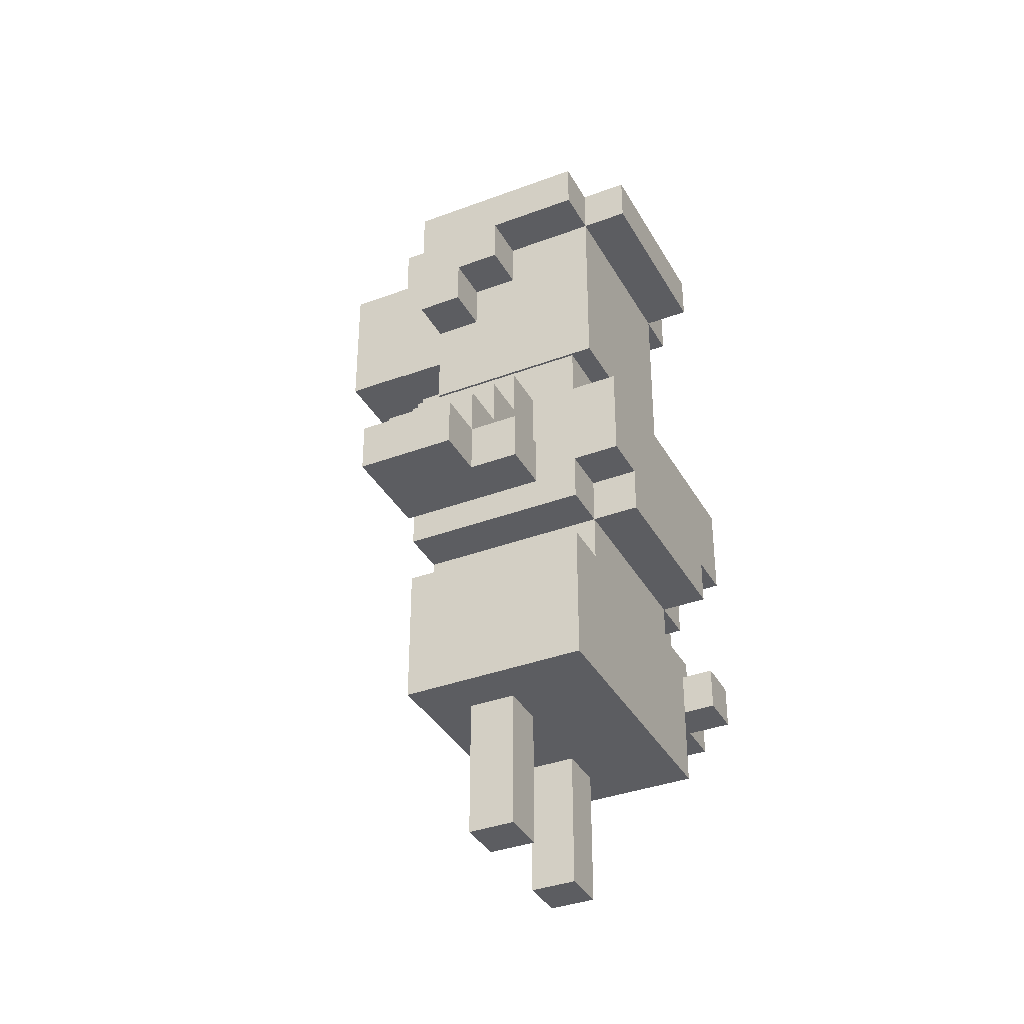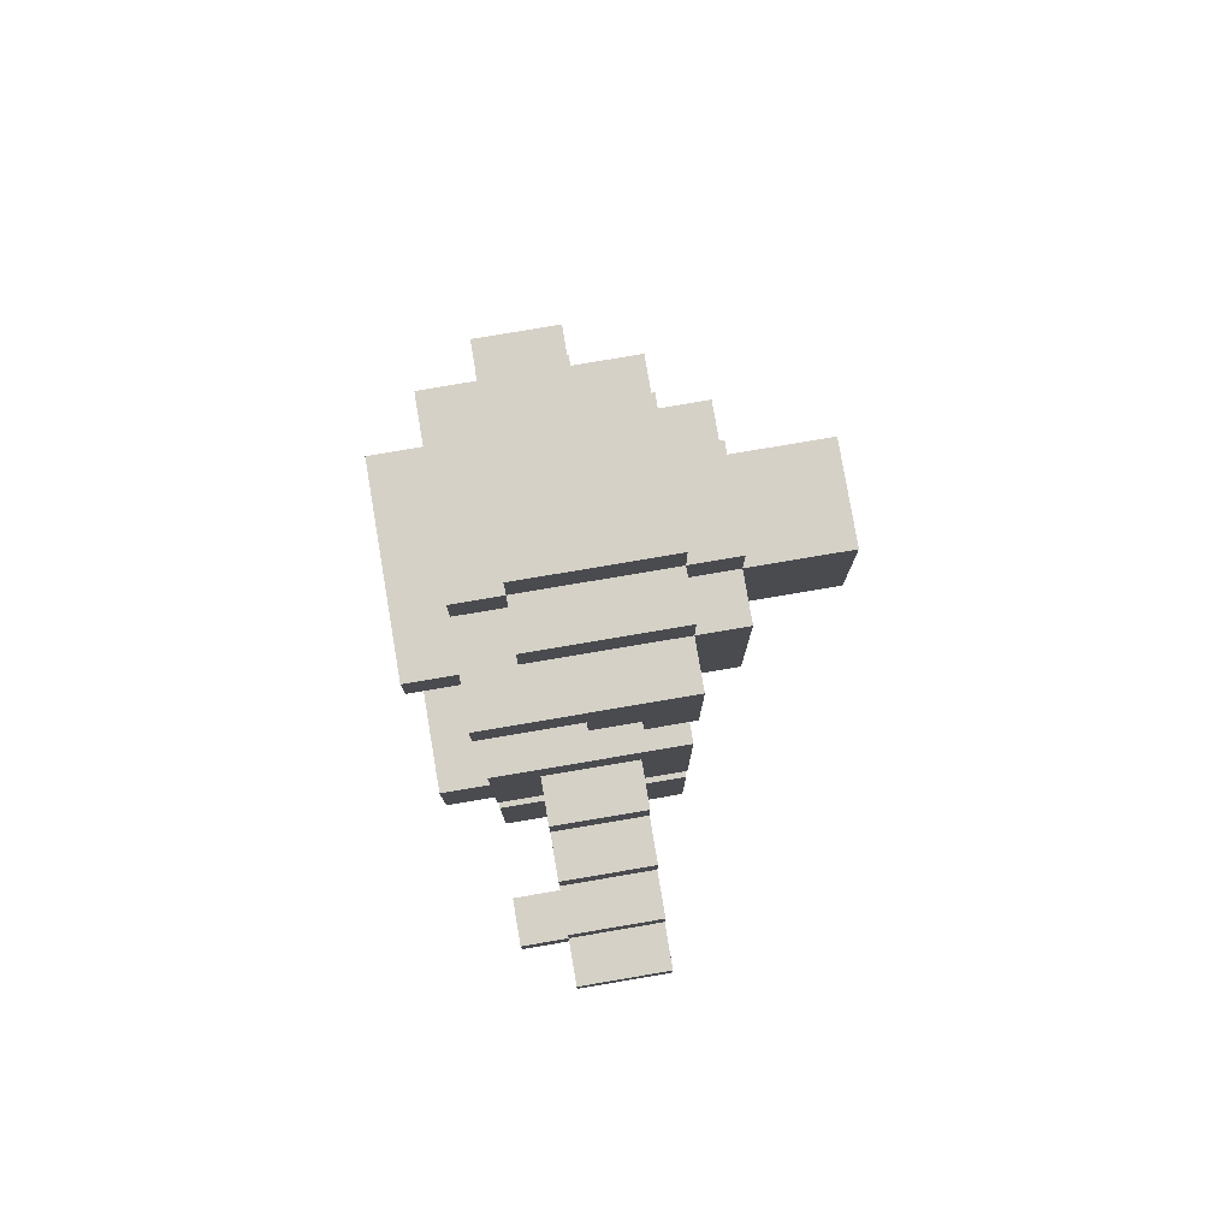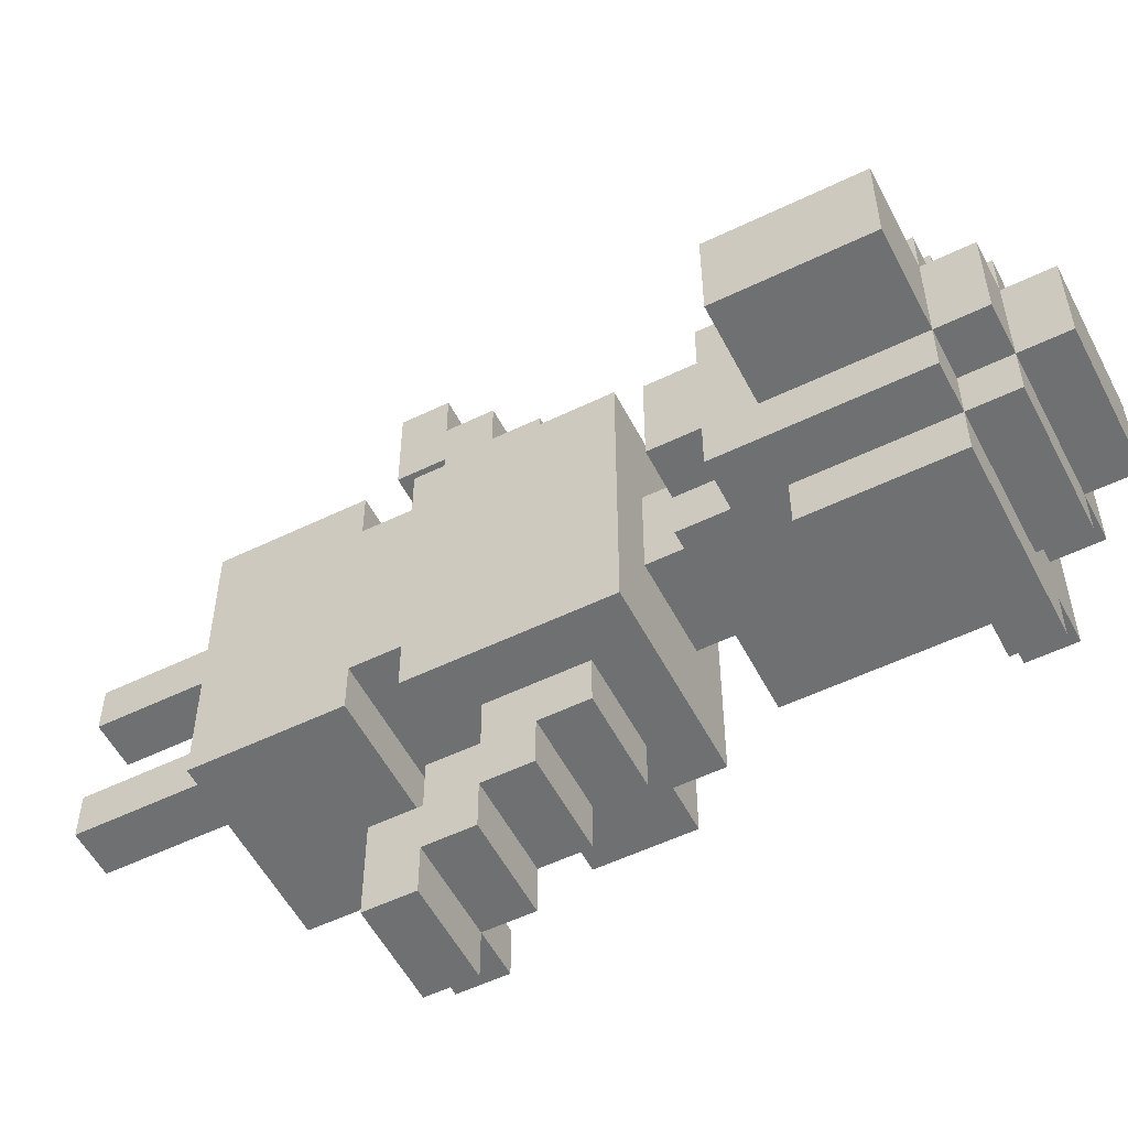
<metadata>
{"format":"obj","ext":"obj","renderer":"f3d","projection":"perspective","resolution":1024,"background":"white","views":[{"elev":-36.5,"azim":-154.0,"up":"+Y"},{"elev":78.9,"azim":-9.6,"up":"+Y"},{"elev":-54.8,"azim":117.1,"up":"+Z"}]}
</metadata>
<code>
g Receptionist
v -5 7 2
v -5 7 -2
v -5 8 3
v -5 8 2
v -5 8 -2
v -5 8 -3
v -5 10 3
v -5 10 -3
v -5 16 2
v -5 16 -2
v -5 17 2
v -5 17 -2
v -4 3 3
v -4 3 -3
v -4 6 6
v -4 6 5
v -4 6 3
v -4 6 2
v -4 6 -2
v -4 6 -3
v -4 6 -5
v -4 6 -6
v -4 7 6
v -4 7 5
v -4 7 3
v -4 7 2
v -4 7 -2
v -4 7 -3
v -4 7 -5
v -4 7 -6
v -4 8 3
v -4 8 2
v -4 8 -2
v -4 8 -3
v -4 10 3
v -4 10 -3
v -4 11 3
v -4 11 -3
v -4 12 2
v -4 12 -2
v -4 14 2
v -4 14 1
v -4 14 -1
v -4 14 -2
v -4 15 2
v -4 15 1
v -4 15 -1
v -4 15 -2
v -4 16 3
v -4 16 2
v -4 16 -2
v -4 16 -3
v -4 17 3
v -4 17 2
v -4 17 1
v -4 17 -1
v -4 17 -2
v -4 17 -3
v -4 18 1
v -4 18 -1
v -3 6 7
v -3 6 6
v -3 6 -6
v -3 6 -7
v -3 7 7
v -3 7 6
v -3 7 5
v -3 7 4
v -3 7 -4
v -3 7 -5
v -3 7 -6
v -3 7 -7
v -3 8 6
v -3 8 5
v -3 8 4
v -3 8 3
v -3 8 -3
v -3 8 -4
v -3 8 -5
v -3 8 -6
v -3 9 5
v -3 9 4
v -3 9 -4
v -3 9 -5
v -3 10 4
v -3 10 3
v -3 10 -3
v -3 10 -4
v -3 11 1
v -3 11 -1
v -3 12 1
v -3 12 -1
v -3 17 2
v -3 17 1
v -3 17 -1
v -3 17 -2
v -3 18 2
v -3 18 1
v -3 18 -1
v -3 18 -2
v -3 19 1
v -3 19 -1
v -2 0 2
v -2 0 1
v -2 0 -1
v -2 0 -2
v -2 1 2
v -2 1 1
v -2 1 -1
v -2 1 -2
v -2 2 2
v -2 2 1
v -2 2 -1
v -2 2 -2
v -2 3 2
v -2 3 1
v -2 3 -1
v -2 3 -2
v -2 15 3
v -2 15 2
v -2 15 -2
v -2 15 -3
v -2 16 3
v -2 16 2
v -2 16 -2
v -2 16 -3
v -1 14 3
v -1 14 2
v -1 14 -2
v -1 14 -3
v -1 15 3
v -1 15 2
v -1 15 -2
v -1 15 -3
v -1 0 2
v -1 0 1
v -1 0 -1
v -1 0 -2
v -1 1 2
v -1 1 1
v -1 1 -1
v -1 1 -2
v -1 2 2
v -1 2 1
v -1 2 -1
v -1 2 -2
v -1 3 2
v -1 3 1
v -1 3 -1
v -1 3 -2
v -1 6 7
v -1 6 5
v -1 6 -5
v -1 6 -7
v -1 7 7
v -1 7 6
v -1 7 5
v -1 7 4
v -1 7 -4
v -1 7 -5
v -1 7 -6
v -1 7 -7
v -1 8 6
v -1 8 5
v -1 8 4
v -1 8 3
v -1 8 -3
v -1 8 -4
v -1 8 -5
v -1 8 -6
v -1 9 5
v -1 9 4
v -1 9 -4
v -1 9 -5
v -1 10 4
v -1 10 3
v -1 10 -3
v -1 10 -4
v -1 11 1
v -1 11 -1
v -1 12 1
v -1 12 -1
v 0 3 3
v 0 3 -3
v 0 6 3
v 0 6 2
v 0 6 -2
v 0 6 -3
v 0 7 3
v 0 7 2
v 0 7 -2
v 0 7 -3
v 0 11 3
v 0 11 -3
v 0 12 2
v 0 12 1
v 0 12 -1
v 0 12 -2
v 0 13 2
v 0 13 1
v 0 13 -1
v 0 13 -2
v 0 14 3
v 0 14 2
v 0 14 -2
v 0 14 -3
v 0 17 3
v 0 17 2
v 0 17 1
v 0 17 -1
v 0 17 -2
v 0 17 -3
v 0 18 2
v 0 18 1
v 0 18 -1
v 0 18 -2
v 0 19 1
v 0 19 -1
v 1 12 1
v 1 12 -1
v 1 13 2
v 1 13 1
v 1 13 -1
v 1 13 -2
v 1 14 1
v 1 14 -1
v 1 17 2
v 1 17 1
v 1 17 -1
v 1 17 -2
v 1 18 1
v 1 18 -1
v 3 14 1
v 3 14 -1
v 3 17 1
v 3 17 -1
v -3 6 7
v -3 7 7
v -1 6 7
v -1 7 7
v -4 6 6
v -4 7 6
v -3 6 6
v -3 7 6
v -3 8 6
v -1 7 6
v -1 8 6
v -3 8 5
v -3 9 5
v -1 8 5
v -1 9 5
v -3 9 4
v -3 10 4
v -1 9 4
v -1 10 4
v -5 8 3
v -5 10 3
v -4 3 3
v -4 6 3
v -4 7 3
v -4 8 3
v -4 10 3
v -4 11 3
v -4 16 3
v -4 17 3
v -3 8 3
v -3 10 3
v -2 15 3
v -2 16 3
v -1 8 3
v -1 10 3
v -1 14 3
v -1 15 3
v 0 3 3
v 0 6 3
v 0 7 3
v 0 11 3
v 0 14 3
v 0 17 3
v -5 7 2
v -5 8 2
v -5 16 2
v -5 17 2
v -4 6 2
v -4 7 2
v -4 8 2
v -4 12 2
v -4 14 2
v -4 15 2
v -4 16 2
v -4 17 2
v -3 14 2
v -3 15 2
v -3 17 2
v -3 18 2
v -2 0 2
v -2 1 2
v -2 2 2
v -2 3 2
v -2 15 2
v -2 16 2
v -1 0 2
v -1 1 2
v -1 2 2
v -1 3 2
v -1 12 2
v -1 14 2
v -1 15 2
v 0 6 2
v 0 7 2
v 0 12 2
v 0 13 2
v 0 14 2
v 0 17 2
v 0 18 2
v 1 13 2
v 1 17 2
v -4 17 1
v -4 18 1
v -3 11 1
v -3 12 1
v -3 17 1
v -3 18 1
v -3 19 1
v -1 11 1
v -1 12 1
v 0 12 1
v 0 13 1
v 0 17 1
v 0 18 1
v 0 19 1
v 1 12 1
v 1 13 1
v 1 14 1
v 1 17 1
v 1 18 1
v 3 14 1
v 3 17 1
v -2 0 -1
v -2 1 -1
v -2 2 -1
v -2 3 -1
v -1 0 -1
v -1 1 -1
v -1 2 -1
v -1 3 -1
v -3 7 -4
v -3 8 -4
v -1 7 -4
v -1 8 -4
v -4 6 -5
v -4 7 -5
v -3 7 -5
v -1 6 -5
v -1 7 -5
v -4 6 5
v -4 7 5
v -3 7 5
v -1 6 5
v -1 7 5
v -3 7 4
v -3 8 4
v -1 7 4
v -1 8 4
v -2 0 1
v -2 1 1
v -2 2 1
v -2 3 1
v -1 0 1
v -1 1 1
v -1 2 1
v -1 3 1
v -4 17 -1
v -4 18 -1
v -3 11 -1
v -3 12 -1
v -3 17 -1
v -3 18 -1
v -3 19 -1
v -1 11 -1
v -1 12 -1
v 0 12 -1
v 0 13 -1
v 0 17 -1
v 0 18 -1
v 0 19 -1
v 1 12 -1
v 1 13 -1
v 1 14 -1
v 1 17 -1
v 1 18 -1
v 3 14 -1
v 3 17 -1
v -5 7 -2
v -5 8 -2
v -5 16 -2
v -5 17 -2
v -4 6 -2
v -4 7 -2
v -4 8 -2
v -4 12 -2
v -4 14 -2
v -4 15 -2
v -4 16 -2
v -4 17 -2
v -3 14 -2
v -3 15 -2
v -3 17 -2
v -3 18 -2
v -2 0 -2
v -2 1 -2
v -2 2 -2
v -2 3 -2
v -2 15 -2
v -2 16 -2
v -1 0 -2
v -1 1 -2
v -1 2 -2
v -1 3 -2
v -1 12 -2
v -1 14 -2
v -1 15 -2
v 0 6 -2
v 0 7 -2
v 0 12 -2
v 0 13 -2
v 0 14 -2
v 0 17 -2
v 0 18 -2
v 1 13 -2
v 1 17 -2
v -5 8 -3
v -5 10 -3
v -4 3 -3
v -4 6 -3
v -4 7 -3
v -4 8 -3
v -4 10 -3
v -4 11 -3
v -4 16 -3
v -4 17 -3
v -3 8 -3
v -3 10 -3
v -2 15 -3
v -2 16 -3
v -1 8 -3
v -1 10 -3
v -1 14 -3
v -1 15 -3
v 0 3 -3
v 0 6 -3
v 0 7 -3
v 0 11 -3
v 0 14 -3
v 0 17 -3
v -3 9 -4
v -3 10 -4
v -1 9 -4
v -1 10 -4
v -3 8 -5
v -3 9 -5
v -1 8 -5
v -1 9 -5
v -4 6 -6
v -4 7 -6
v -3 6 -6
v -3 7 -6
v -3 8 -6
v -1 7 -6
v -1 8 -6
v -3 6 -7
v -3 7 -7
v -1 6 -7
v -1 7 -7
v -2 0 2
v -1 0 2
v -2 0 1
v -1 0 1
v -2 0 -1
v -1 0 -1
v -2 0 -2
v -1 0 -2
v -4 3 3
v 0 3 3
v -2 3 2
v -1 3 2
v -2 3 1
v -1 3 1
v -2 3 -1
v -1 3 -1
v -2 3 -2
v -1 3 -2
v -4 3 -3
v 0 3 -3
v -3 6 7
v -1 6 7
v -4 6 6
v -3 6 6
v -4 6 5
v -1 6 5
v -4 6 -5
v -1 6 -5
v -4 6 -6
v -3 6 -6
v -3 6 -7
v -1 6 -7
v -3 7 5
v -1 7 5
v -3 7 4
v -1 7 4
v -4 7 3
v 0 7 3
v -5 7 2
v -4 7 2
v 0 7 2
v -5 7 -2
v -4 7 -2
v 0 7 -2
v -4 7 -3
v 0 7 -3
v -3 7 -4
v -1 7 -4
v -3 7 -5
v -1 7 -5
v -3 8 4
v -1 8 4
v -5 8 3
v -4 8 3
v -3 8 3
v -1 8 3
v -5 8 2
v -4 8 2
v -5 8 -2
v -4 8 -2
v -5 8 -3
v -4 8 -3
v -3 8 -3
v -1 8 -3
v -3 8 -4
v -1 8 -4
v -4 12 2
v -1 12 2
v 0 12 2
v -3 12 1
v -1 12 1
v 0 12 1
v 1 12 1
v -3 12 -1
v -1 12 -1
v 0 12 -1
v 1 12 -1
v -4 12 -2
v -1 12 -2
v 0 12 -2
v 0 13 2
v 1 13 2
v 0 13 1
v 1 13 1
v 0 13 -1
v 1 13 -1
v 0 13 -2
v 1 13 -2
v -1 14 3
v 0 14 3
v -1 14 2
v 0 14 2
v 1 14 1
v 3 14 1
v 1 14 -1
v 3 14 -1
v -1 14 -2
v 0 14 -2
v -1 14 -3
v 0 14 -3
v -2 15 3
v -1 15 3
v -2 15 2
v -1 15 2
v -2 15 -2
v -1 15 -2
v -2 15 -3
v -1 15 -3
v -4 16 3
v -2 16 3
v -5 16 2
v -4 16 2
v -2 16 2
v -5 16 -2
v -4 16 -2
v -2 16 -2
v -4 16 -3
v -2 16 -3
v -4 6 3
v 0 6 3
v -4 6 2
v 0 6 2
v -4 6 -2
v 0 6 -2
v -4 6 -3
v 0 6 -3
v -3 7 7
v -1 7 7
v -4 7 6
v -3 7 6
v -1 7 6
v -4 7 5
v -3 7 5
v -4 7 -5
v -3 7 -5
v -4 7 -6
v -3 7 -6
v -1 7 -6
v -3 7 -7
v -1 7 -7
v -3 8 6
v -1 8 6
v -3 8 5
v -1 8 5
v -3 8 -5
v -1 8 -5
v -3 8 -6
v -1 8 -6
v -3 9 5
v -1 9 5
v -3 9 4
v -1 9 4
v -3 9 -4
v -1 9 -4
v -3 9 -5
v -1 9 -5
v -3 10 4
v -1 10 4
v -5 10 3
v -4 10 3
v -3 10 3
v -1 10 3
v -5 10 -3
v -4 10 -3
v -3 10 -3
v -1 10 -3
v -3 10 -4
v -1 10 -4
v -4 11 3
v 0 11 3
v -3 11 1
v -1 11 1
v -3 11 -1
v -1 11 -1
v -4 11 -3
v 0 11 -3
v -4 17 3
v 0 17 3
v -5 17 2
v -4 17 2
v -3 17 2
v 0 17 2
v 1 17 2
v -4 17 1
v -3 17 1
v 0 17 1
v 1 17 1
v 3 17 1
v -4 17 -1
v -3 17 -1
v 0 17 -1
v 1 17 -1
v 3 17 -1
v -5 17 -2
v -4 17 -2
v -3 17 -2
v 0 17 -2
v 1 17 -2
v -4 17 -3
v 0 17 -3
v -3 18 2
v 0 18 2
v -4 18 1
v -3 18 1
v 0 18 1
v 1 18 1
v -4 18 -1
v -3 18 -1
v 0 18 -1
v 1 18 -1
v -3 18 -2
v 0 18 -2
v -3 19 1
v 0 19 1
v -3 19 -1
v 0 19 -1
f 4 2 1
f 5 2 4
f 7 4 3
f 7 6 5
f 7 5 4
f 8 6 7
f 11 10 9
f 12 10 11
f 17 14 13
f 18 14 17
f 19 14 18
f 20 14 19
f 23 16 15
f 24 16 23
f 26 19 18
f 27 19 26
f 29 22 21
f 30 22 29
f 31 26 25
f 32 26 31
f 33 28 27
f 34 28 33
f 37 36 35
f 38 36 37
f 41 40 39
f 42 40 41
f 43 40 42
f 44 40 43
f 45 42 41
f 46 43 42
f 46 42 45
f 47 44 43
f 47 43 46
f 48 44 47
f 50 46 45
f 50 47 46
f 50 48 47
f 51 48 50
f 53 50 49
f 54 50 53
f 57 52 51
f 58 52 57
f 59 56 55
f 60 56 59
f 65 62 61
f 66 62 65
f 71 64 63
f 72 64 71
f 73 67 66
f 73 68 67
f 74 68 73
f 75 68 74
f 78 70 69
f 78 71 70
f 79 71 78
f 80 71 79
f 81 76 75
f 81 75 74
f 82 76 81
f 83 79 78
f 83 78 77
f 84 79 83
f 85 76 82
f 86 76 85
f 87 83 77
f 88 83 87
f 91 90 89
f 92 90 91
f 97 94 93
f 98 94 97
f 99 96 95
f 100 96 99
f 101 99 98
f 102 99 101
f 107 104 103
f 108 104 107
f 109 106 105
f 110 106 109
f 111 108 107
f 112 108 111
f 113 110 109
f 114 110 113
f 115 112 111
f 116 112 115
f 117 114 113
f 118 114 117
f 123 120 119
f 124 120 123
f 125 122 121
f 126 122 125
f 131 128 127
f 132 128 131
f 133 130 129
f 134 130 133
f 135 136 139
f 139 136 140
f 137 138 141
f 141 138 142
f 139 140 143
f 143 140 144
f 141 142 145
f 145 142 146
f 143 144 147
f 147 144 148
f 145 146 149
f 149 146 150
f 151 152 155
f 155 152 156
f 156 152 157
f 153 154 160
f 160 154 161
f 161 154 162
f 157 158 163
f 156 157 163
f 163 158 164
f 164 158 165
f 160 161 168
f 159 160 168
f 168 161 169
f 169 161 170
f 165 166 171
f 164 165 171
f 171 166 172
f 168 169 173
f 167 168 173
f 173 169 174
f 172 166 175
f 175 166 176
f 167 173 177
f 177 173 178
f 179 180 181
f 181 180 182
f 183 184 185
f 185 184 186
f 186 184 187
f 187 184 188
f 186 187 190
f 190 187 191
f 189 190 193
f 191 192 193
f 190 191 193
f 193 192 194
f 195 196 199
f 199 196 200
f 197 198 201
f 201 198 202
f 203 204 207
f 207 204 208
f 205 206 211
f 211 206 212
f 208 209 213
f 213 209 214
f 210 211 215
f 215 211 216
f 214 215 217
f 217 215 218
f 219 220 222
f 222 220 223
f 221 222 225
f 223 224 225
f 222 223 225
f 225 224 226
f 221 225 227
f 227 225 228
f 226 224 229
f 229 224 230
f 228 229 231
f 231 229 232
f 233 234 235
f 235 234 236
f 239 238 237
f 240 238 239
f 243 242 241
f 244 242 243
f 246 245 244
f 247 245 246
f 250 249 248
f 251 249 250
f 254 253 252
f 255 253 254
f 261 257 256
f 262 257 261
f 266 261 260
f 266 262 261
f 266 263 262
f 267 263 266
f 269 265 264
f 270 266 260
f 271 263 267
f 273 269 268
f 274 259 258
f 275 259 274
f 276 270 260
f 276 271 270
f 277 263 271
f 277 271 276
f 278 273 272
f 279 265 269
f 279 273 278
f 279 269 273
f 285 281 280
f 286 281 285
f 290 283 282
f 291 283 290
f 292 289 288
f 292 288 287
f 293 290 289
f 293 289 292
f 300 290 293
f 300 293 292
f 301 290 300
f 302 297 296
f 303 298 297
f 303 297 302
f 304 299 298
f 304 298 303
f 305 299 304
f 306 292 287
f 306 300 292
f 307 300 306
f 308 300 307
f 309 285 284
f 310 285 309
f 311 307 306
f 312 307 311
f 313 307 312
f 314 295 294
f 315 295 314
f 316 313 312
f 316 314 313
f 317 314 316
f 322 319 318
f 323 319 322
f 325 321 320
f 326 321 325
f 330 324 323
f 331 324 330
f 332 328 327
f 333 328 332
f 335 330 329
f 336 330 335
f 337 335 334
f 338 335 337
f 343 340 339
f 344 341 340
f 344 340 343
f 345 342 341
f 345 341 344
f 346 342 345
f 349 348 347
f 350 348 349
f 353 352 351
f 354 353 351
f 355 353 354
f 356 357 358
f 356 358 359
f 359 358 360
f 361 362 363
f 363 362 364
f 365 366 369
f 366 367 370
f 369 366 370
f 367 368 371
f 370 367 371
f 371 368 372
f 373 374 377
f 377 374 378
f 375 376 380
f 380 376 381
f 378 379 385
f 385 379 386
f 382 383 387
f 387 383 388
f 384 385 390
f 390 385 391
f 389 390 392
f 392 390 393
f 394 395 399
f 399 395 400
f 396 397 404
f 404 397 405
f 402 403 406
f 401 402 406
f 403 404 407
f 406 403 407
f 407 404 414
f 406 407 414
f 414 404 415
f 410 411 416
f 411 412 417
f 416 411 417
f 412 413 418
f 417 412 418
f 418 413 419
f 401 406 420
f 406 414 420
f 420 414 421
f 421 414 422
f 398 399 423
f 423 399 424
f 420 421 425
f 425 421 426
f 426 421 427
f 408 409 428
f 428 409 429
f 426 427 430
f 427 428 430
f 430 428 431
f 432 433 437
f 437 433 438
f 436 437 442
f 437 438 442
f 438 439 442
f 442 439 443
f 440 441 445
f 436 442 446
f 443 439 447
f 444 445 449
f 434 435 450
f 450 435 451
f 436 446 452
f 446 447 452
f 447 439 453
f 452 447 453
f 448 449 454
f 445 441 455
f 454 449 455
f 449 445 455
f 456 457 458
f 458 457 459
f 460 461 462
f 462 461 463
f 464 465 466
f 466 465 467
f 467 468 469
f 469 468 470
f 471 472 473
f 473 472 474
f 477 476 475
f 478 476 477
f 481 480 479
f 482 480 481
f 485 484 483
f 486 484 485
f 487 485 483
f 488 484 486
f 489 487 483
f 489 488 487
f 490 484 488
f 490 488 489
f 491 489 483
f 492 484 490
f 493 491 483
f 493 492 491
f 494 484 492
f 494 492 493
f 498 496 495
f 499 498 497
f 500 496 498
f 500 498 499
f 503 502 501
f 504 502 503
f 505 502 504
f 506 502 505
f 509 508 507
f 510 508 509
f 514 512 511
f 515 512 514
f 516 514 513
f 517 514 516
f 519 518 517
f 520 518 519
f 523 522 521
f 524 522 523
f 529 526 525
f 530 526 529
f 531 528 527
f 532 528 531
f 535 534 533
f 536 534 535
f 539 538 537
f 540 538 539
f 544 542 541
f 545 543 542
f 545 542 544
f 546 543 545
f 548 544 541
f 549 546 545
f 550 547 546
f 550 546 549
f 551 547 550
f 552 549 548
f 552 548 541
f 553 550 549
f 553 549 552
f 554 550 553
f 557 556 555
f 558 556 557
f 561 560 559
f 562 560 561
f 565 564 563
f 566 564 565
f 569 568 567
f 570 568 569
f 573 572 571
f 574 572 573
f 577 576 575
f 578 576 577
f 581 580 579
f 582 580 581
f 586 584 583
f 587 584 586
f 588 586 585
f 589 586 588
f 591 590 589
f 592 590 591
f 593 594 595
f 595 594 596
f 597 598 599
f 599 598 600
f 601 602 604
f 604 602 605
f 603 604 606
f 606 604 607
f 608 609 610
f 610 609 611
f 611 612 613
f 613 612 614
f 615 616 617
f 617 616 618
f 619 620 621
f 621 620 622
f 623 624 625
f 625 624 626
f 627 628 629
f 629 628 630
f 631 632 635
f 635 632 636
f 633 634 637
f 637 634 638
f 639 640 641
f 641 640 642
f 643 644 645
f 645 644 646
f 643 645 647
f 646 644 648
f 643 647 649
f 647 648 649
f 648 644 650
f 649 648 650
f 651 652 654
f 654 652 655
f 655 652 656
f 653 654 658
f 654 655 658
f 658 655 659
f 656 657 660
f 660 657 661
f 653 658 663
f 661 662 666
f 666 662 667
f 663 664 668
f 653 663 668
f 668 664 669
f 669 664 670
f 665 666 671
f 671 666 672
f 669 670 673
f 670 671 673
f 673 671 674
f 675 676 678
f 678 676 679
f 677 678 681
f 681 678 682
f 679 680 683
f 683 680 684
f 682 683 685
f 685 683 686
f 687 688 689
f 689 688 690

</code>
